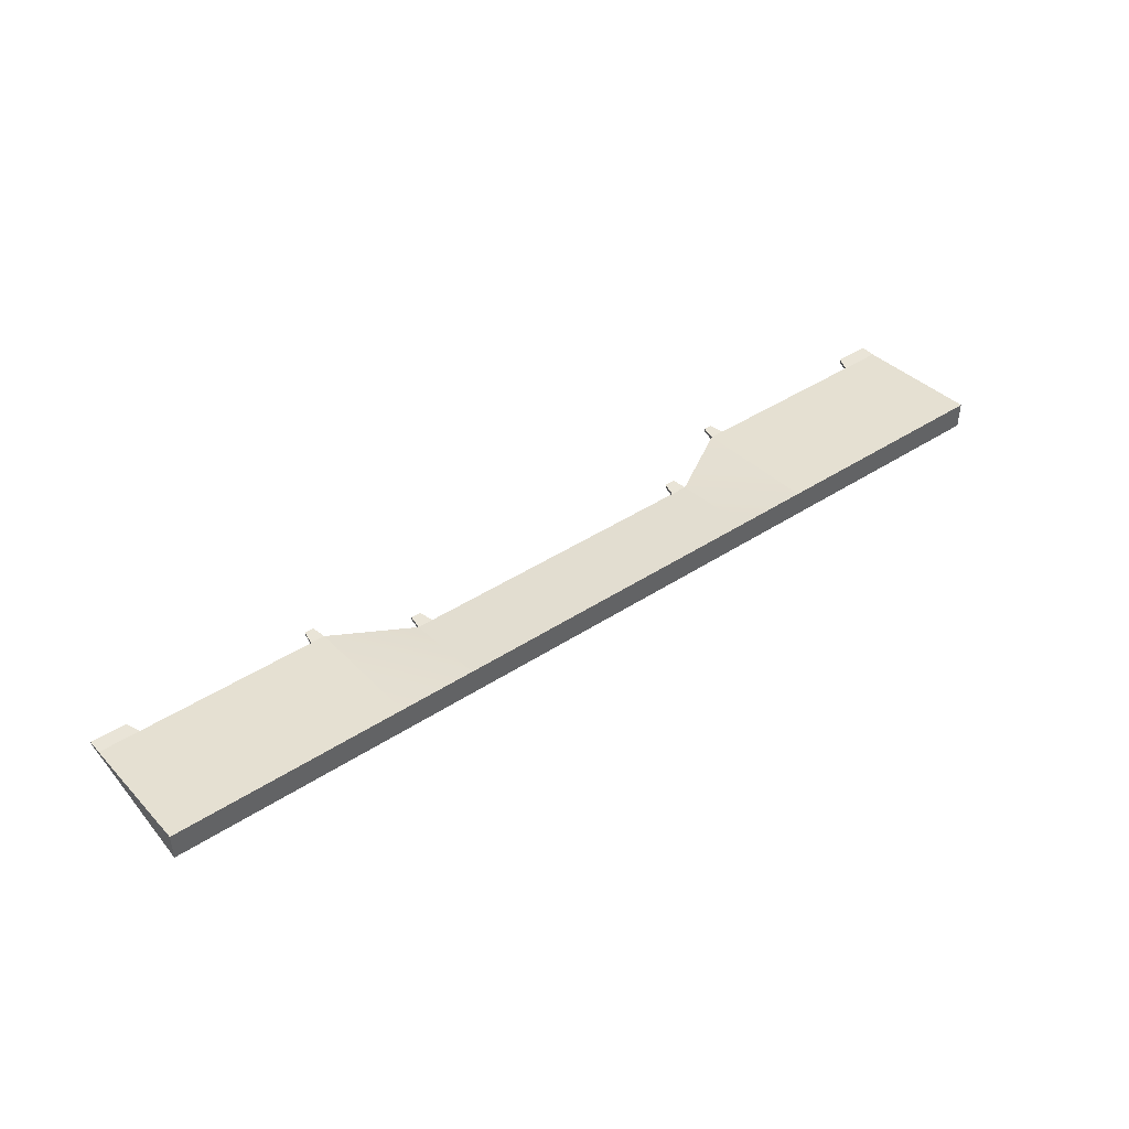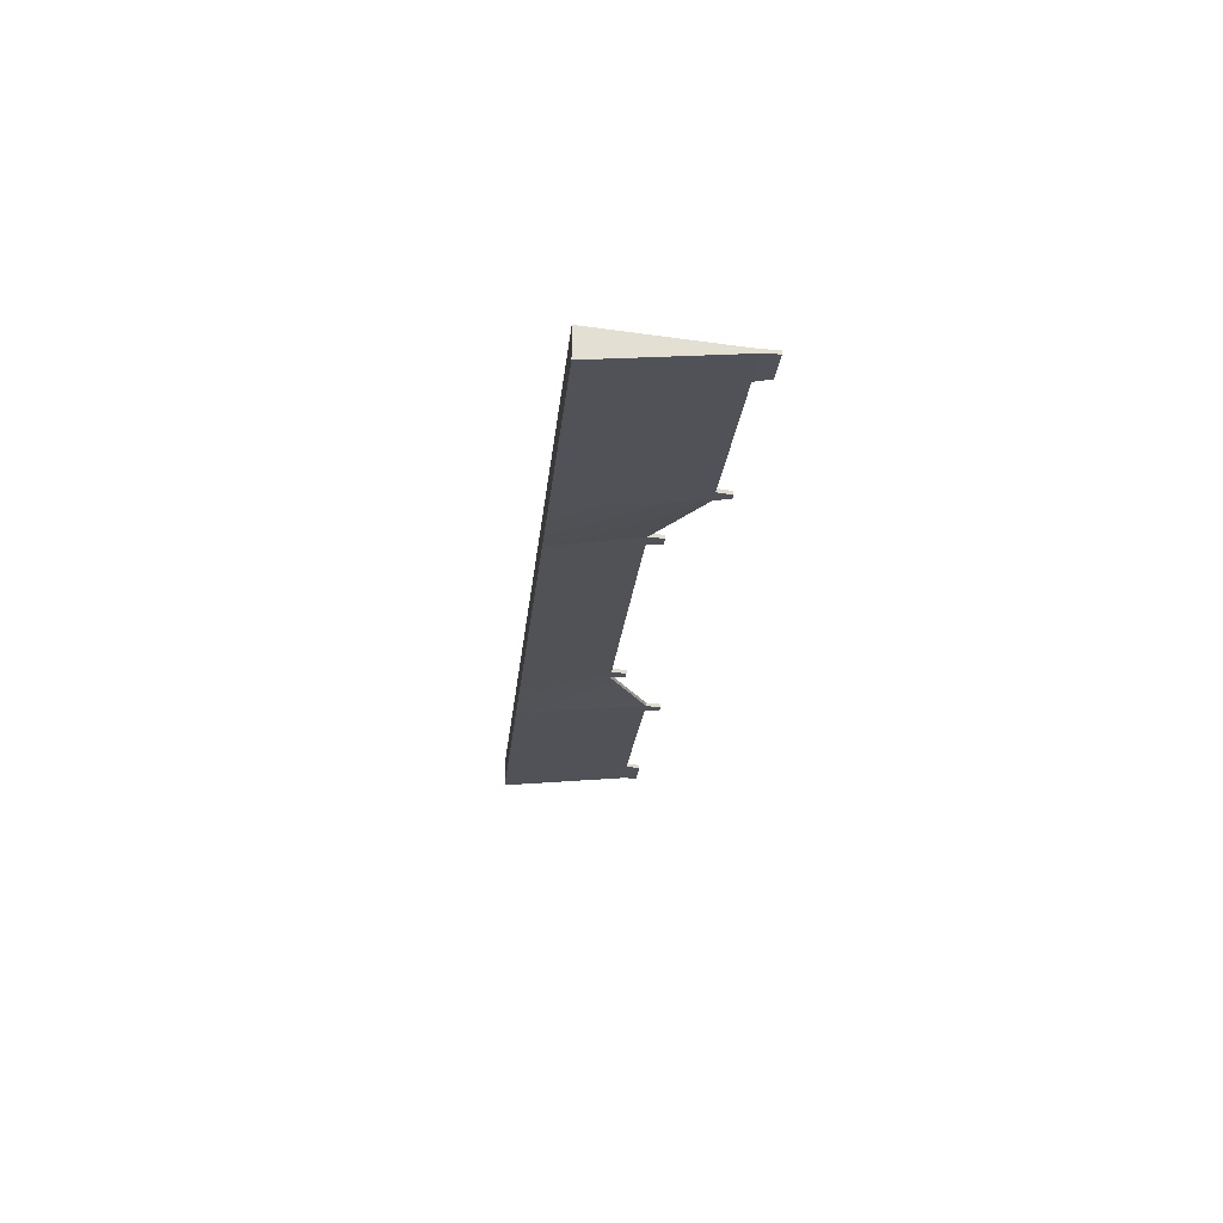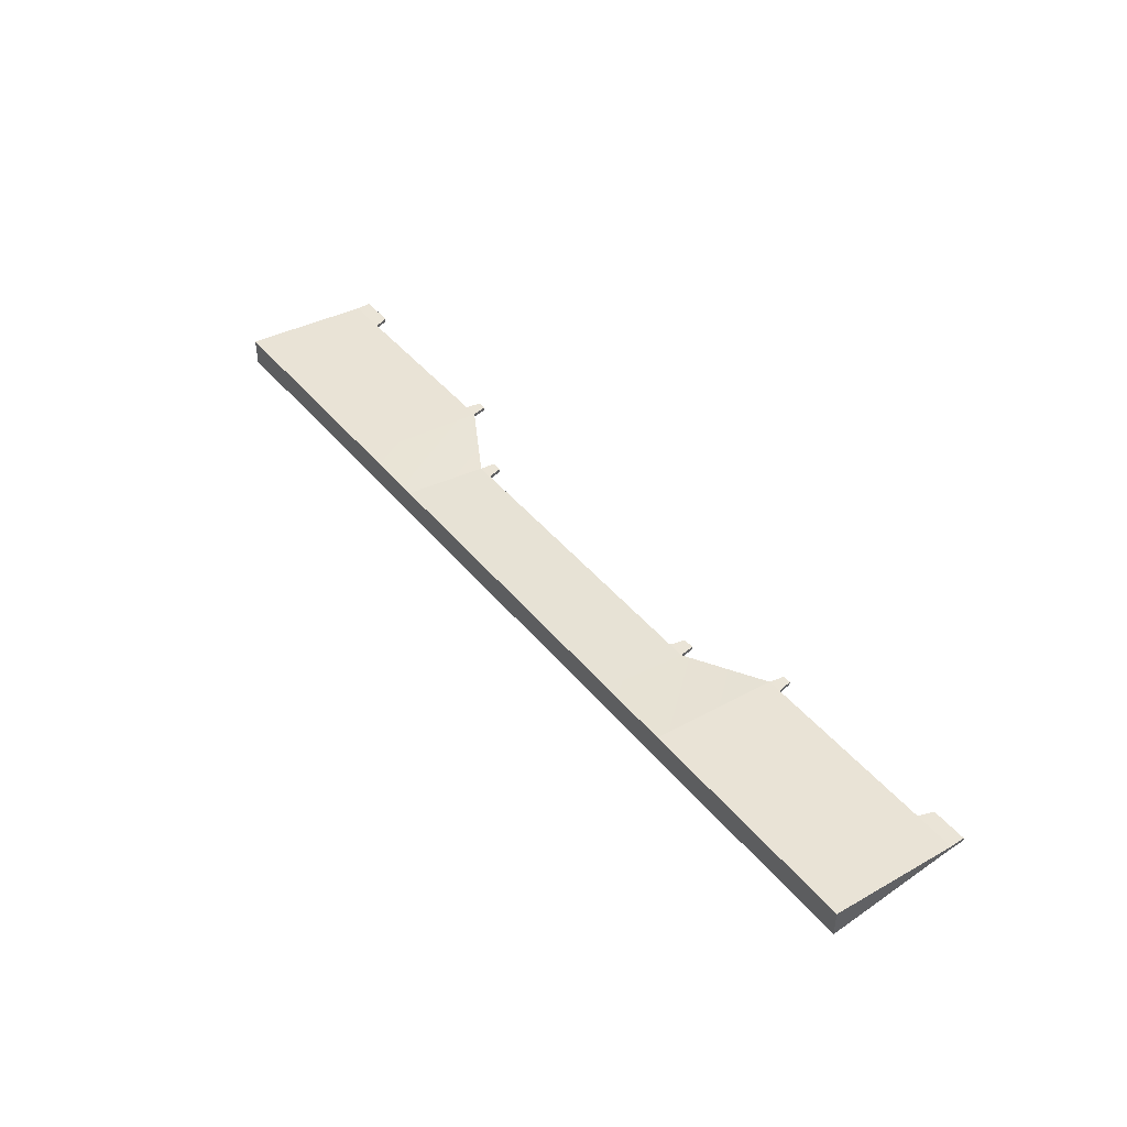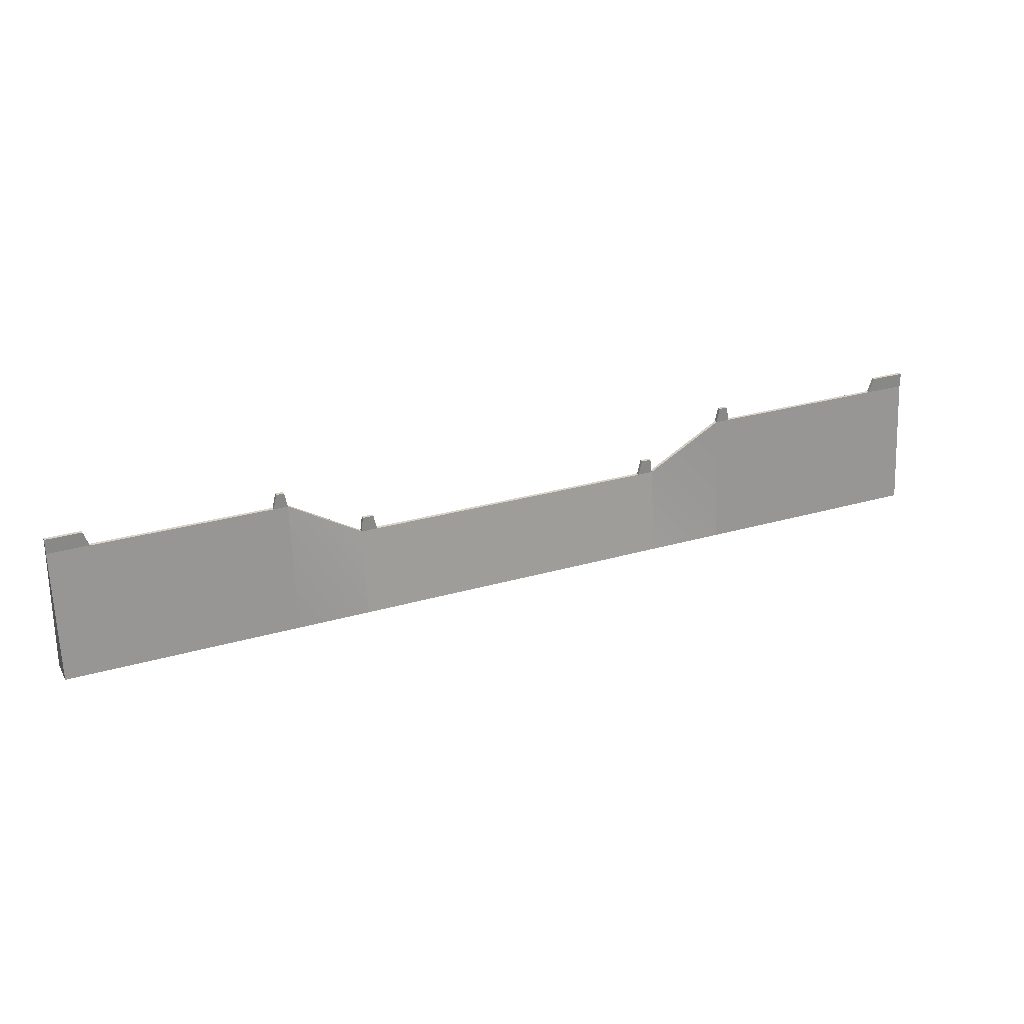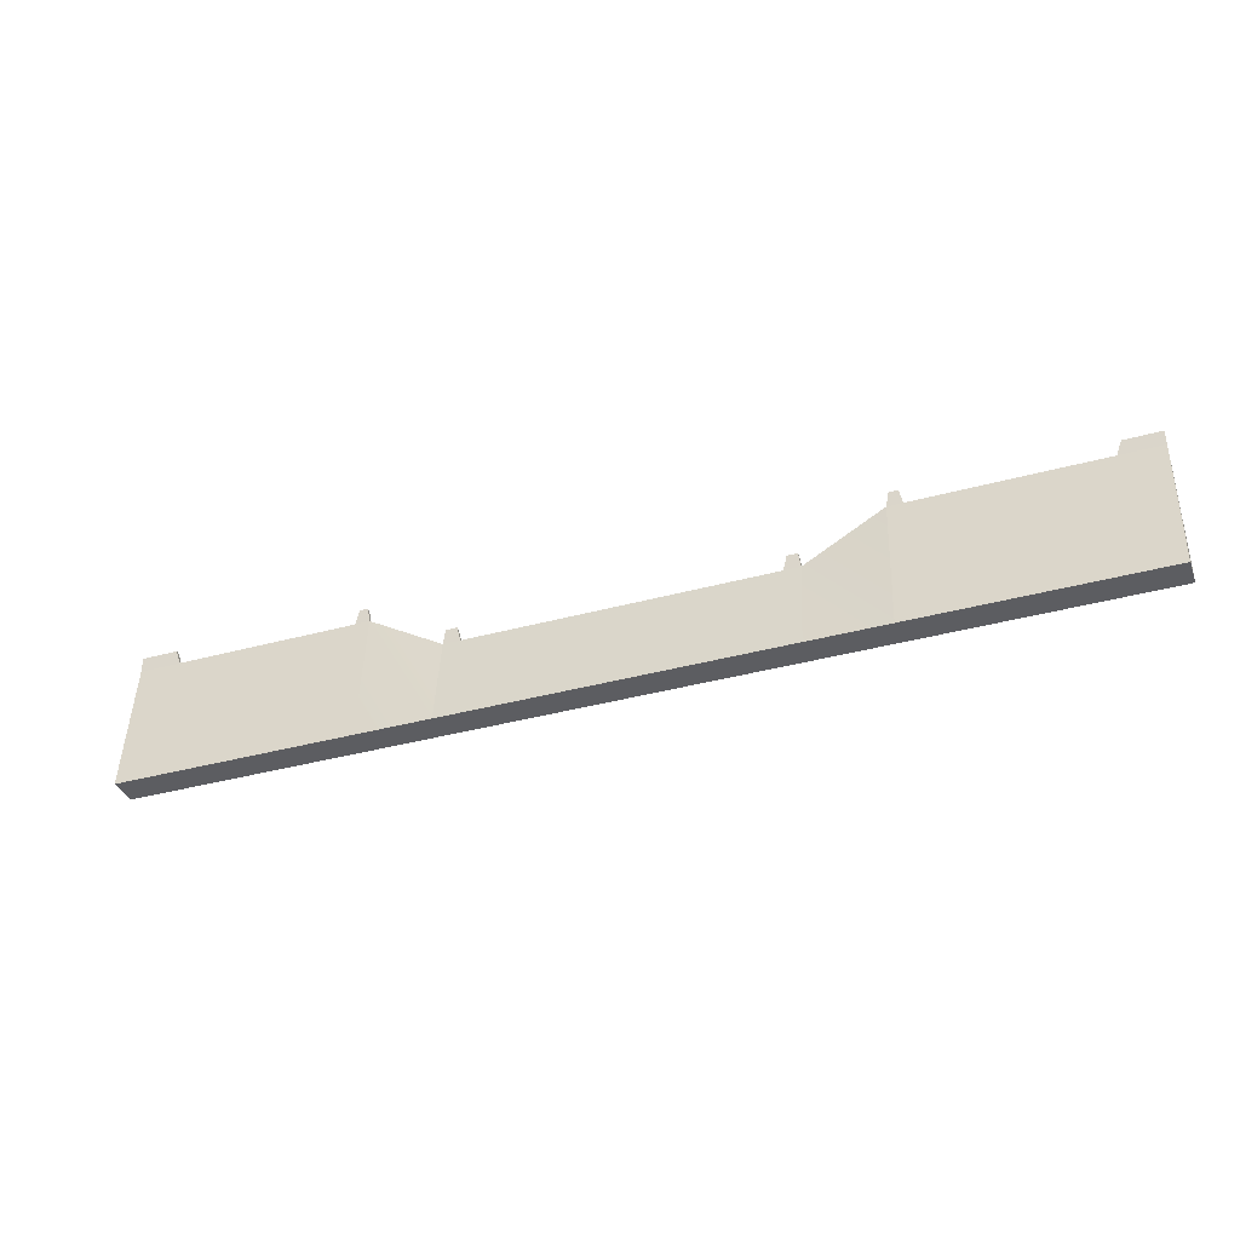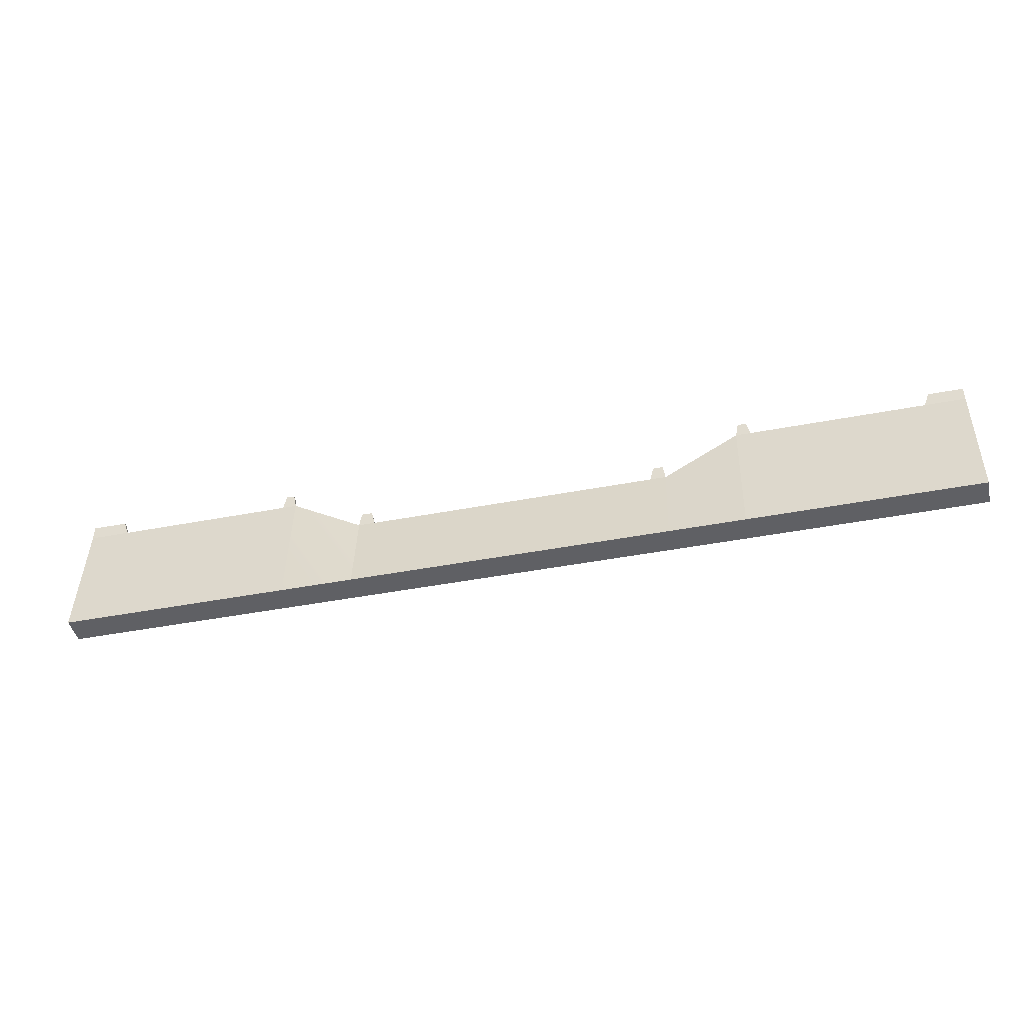
<metadata>
{"format":"obj","ext":"obj","renderer":"f3d","projection":"perspective","resolution":1024,"background":"white","views":[{"elev":43.4,"azim":-37.6,"up":"+Z"},{"elev":-22.7,"azim":84.5,"up":"+Z"},{"elev":43.8,"azim":53.7,"up":"+Z"},{"elev":27.8,"azim":156.0,"up":"+Y"},{"elev":-36.8,"azim":-160.3,"up":"+Y"},{"elev":-43.5,"azim":-167.2,"up":"+Y"}]}
</metadata>
<code>
g pb_Mesh-5461862
v -34.1 0 -1.703e-08
v -34.1 0 -2
v -34.1 9.431 -0.8568
v -34.1 9.431 -1.104
v 33.97 0 -2
v 33.97 0 -1.703e-08
v 33.97 9.431 -1.104
v 33.97 9.431 -0.8568
v 11.83 0 -2
v 11.83 0 -1.703e-08
v 17.15 0 -2
v 17.15 0 -1.703e-08
v 11.83 6.265 -1.104
v 11.83 0 -2
v 17.15 9.431 -1.104
v 17.15 0 -2
v 11.83 0 -1.703e-08
v 11.83 6.265 -0.8568
v 17.15 0 -1.703e-08
v 17.15 9.431 -0.8568
v 11.83 6.265 -0.8568
v 11.83 6.265 -1.104
v 17.15 9.431 -0.8568
v 17.15 9.431 -1.104
v -11.73 0 -1.703e-08
v -11.73 0 -2
v -17.24 0 -1.703e-08
v -17.24 0 -2
v -11.73 6.265 -0.8568
v -11.73 0 -1.703e-08
v -17.24 9.431 -0.8568
v -17.24 0 -1.703e-08
v -11.73 0 -2
v -11.73 6.265 -1.104
v -17.24 0 -2
v -17.24 9.431 -1.104
v -11.73 6.265 -1.104
v -11.73 6.265 -0.8568
v -17.24 9.431 -1.104
v -17.24 9.431 -0.8568
v 17.15 0 -2
v 17.15 0 -1.703e-08
v 18.18 0 -2
v 18.18 0 -1.703e-08
v 17.15 9.431 -1.104
v 17.15 0 -2
v 18.18 9.431 -1.104
v 18.18 0 -2
v 17.15 0 -1.703e-08
v 17.15 9.431 -0.8568
v 18.18 0 -1.703e-08
v 18.18 9.431 -0.8568
v 17.37 10.5 -0.8568
v 17.37 10.5 -1.104
v 17.95 10.5 -0.8568
v 17.95 10.5 -1.104
v -17.24 0 -1.703e-08
v -17.24 0 -2
v -18.3 0 -1.703e-08
v -18.3 0 -2
v -17.24 9.431 -0.8568
v -17.24 0 -1.703e-08
v -18.3 9.431 -0.8568
v -18.3 0 -1.703e-08
v -17.24 0 -2
v -17.24 9.431 -1.104
v -18.3 0 -2
v -18.3 9.431 -1.104
v -17.45 10.5 -1.104
v -17.45 10.5 -0.8568
v -18.07 10.5 -1.104
v -18.07 10.5 -0.8568
v 18.18 0 -2
v 18.18 0 -1.703e-08
v 31.04 0 -2
v 31.04 0 -1.703e-08
v 18.18 9.431 -1.104
v 18.18 0 -2
v 31.04 9.431 -1.104
v 31.04 0 -2
v 18.18 0 -1.703e-08
v 18.18 9.431 -0.8568
v 31.04 0 -1.703e-08
v 31.04 9.431 -0.8568
v 18.18 9.431 -0.8568
v 18.18 9.431 -1.104
v 31.04 9.431 -0.8568
v 31.04 9.431 -1.104
v -18.3 0 -1.703e-08
v -18.3 0 -2
v -31.17 0 -1.703e-08
v -31.17 0 -2
v -18.3 9.431 -0.8568
v -18.3 0 -1.703e-08
v -31.17 9.431 -0.8568
v -31.17 0 -1.703e-08
v -18.3 0 -2
v -18.3 9.431 -1.104
v -31.17 0 -2
v -31.17 9.431 -1.104
v -18.3 9.431 -1.104
v -18.3 9.431 -0.8568
v -31.17 9.431 -1.104
v -31.17 9.431 -0.8568
v 31.04 0 -2
v 31.04 0 -1.703e-08
v 33.97 0 -2
v 33.97 0 -1.703e-08
v 31.04 9.431 -1.104
v 31.04 0 -2
v 33.97 9.431 -1.104
v 33.97 0 -2
v 31.04 0 -1.703e-08
v 31.04 9.431 -0.8568
v 33.97 0 -1.703e-08
v 33.97 9.431 -0.8568
v 31.43 10.5 -0.8568
v 31.43 10.5 -1.104
v 33.97 10.5 -0.8568
v 33.97 10.5 -1.104
v -31.17 0 -1.703e-08
v -31.17 0 -2
v -34.1 0 -1.703e-08
v -34.1 0 -2
v -31.17 9.431 -0.8568
v -31.17 0 -1.703e-08
v -34.1 9.431 -0.8568
v -34.1 0 -1.703e-08
v -31.17 0 -2
v -31.17 9.431 -1.104
v -34.1 0 -2
v -34.1 9.431 -1.104
v -31.56 10.5 -1.104
v -31.56 10.5 -0.8568
v -34.1 10.5 -1.104
v -34.1 10.5 -0.8568
v 11.83 0 -1.703e-08
v 10.62 0 -1.703e-08
v 10.62 6.265 -0.8568
v 11.83 6.265 -0.8568
v 10.62 0 -2
v 11.83 0 -2
v 11.83 6.265 -1.104
v 10.62 6.265 -1.104
v 11.67 7.337 -0.8568
v 10.88 7.337 -0.8568
v 10.88 7.337 -1.104
v 11.67 7.337 -1.104
v 11.83 0 -2
v 10.62 0 -2
v 10.62 0 -1.703e-08
v 11.83 0 -1.703e-08
v 10.62 6.265 -0.8568
v 10.62 0 -1.703e-08
v -10.6 0 -1.703e-08
v -10.6 6.265 -0.8568
v -10.6 0 -1.703e-08
v -11.73 0 -1.703e-08
v -11.73 6.265 -0.8568
v -10.6 6.265 -0.8568
v -11.73 6.265 -1.104
v -11.73 0 -2
v -10.6 0 -2
v -10.6 6.265 -1.104
v -10.6 0 -2
v 10.62 0 -2
v 10.62 6.265 -1.104
v -10.6 6.265 -1.104
v -11.58 7.337 -1.104
v -10.86 7.337 -1.104
v -10.86 7.337 -0.8568
v -11.58 7.337 -0.8568
v -10.6 6.265 -1.104
v 10.62 6.265 -1.104
v 10.62 6.265 -0.8568
v -10.6 6.265 -0.8568
v -11.73 0 -2
v -11.73 0 -1.703e-08
v -10.6 0 -1.703e-08
v -10.6 0 -2
v -10.6 0 -1.703e-08
v 10.62 0 -1.703e-08
v 10.62 0 -2
v -10.6 0 -2
v 10.62 6.265 -1.104
v 11.83 6.265 -1.104
v 10.88 7.337 -1.104
v 11.67 7.337 -1.104
v 11.83 6.265 -1.104
v 11.83 6.265 -0.8568
v 11.67 7.337 -1.104
v 11.67 7.337 -0.8568
v 10.62 6.265 -0.8568
v 10.62 6.265 -1.104
v 10.88 7.337 -0.8568
v 10.88 7.337 -1.104
v 11.83 6.265 -0.8568
v 10.62 6.265 -0.8568
v 11.67 7.337 -0.8568
v 10.88 7.337 -0.8568
v 17.15 9.431 -0.8568
v 17.15 9.431 -1.104
v 17.37 10.5 -0.8568
v 17.37 10.5 -1.104
v 18.18 9.431 -0.8568
v 17.15 9.431 -0.8568
v 17.95 10.5 -0.8568
v 17.37 10.5 -0.8568
v 17.15 9.431 -1.104
v 18.18 9.431 -1.104
v 17.37 10.5 -1.104
v 17.95 10.5 -1.104
v 18.18 9.431 -1.104
v 18.18 9.431 -0.8568
v 17.95 10.5 -1.104
v 17.95 10.5 -0.8568
v -11.73 6.265 -1.104
v -10.6 6.265 -1.104
v -11.58 7.337 -1.104
v -10.86 7.337 -1.104
v -11.73 6.265 -0.8568
v -11.73 6.265 -1.104
v -11.58 7.337 -0.8568
v -11.58 7.337 -1.104
v -10.6 6.265 -1.104
v -10.6 6.265 -0.8568
v -10.86 7.337 -1.104
v -10.86 7.337 -0.8568
v -10.6 6.265 -0.8568
v -11.73 6.265 -0.8568
v -10.86 7.337 -0.8568
v -11.58 7.337 -0.8568
v -17.24 9.431 -1.104
v -17.24 9.431 -0.8568
v -17.45 10.5 -1.104
v -17.45 10.5 -0.8568
v -18.3 9.431 -1.104
v -17.24 9.431 -1.104
v -18.07 10.5 -1.104
v -17.45 10.5 -1.104
v -17.24 9.431 -0.8568
v -18.3 9.431 -0.8568
v -17.45 10.5 -0.8568
v -18.07 10.5 -0.8568
v -18.3 9.431 -0.8568
v -18.3 9.431 -1.104
v -18.07 10.5 -0.8568
v -18.07 10.5 -1.104
v -31.17 9.431 -1.104
v -31.17 9.431 -0.8568
v -31.56 10.5 -1.104
v -31.56 10.5 -0.8568
v -34.1 9.431 -1.104
v -31.17 9.431 -1.104
v -34.1 10.5 -1.104
v -31.56 10.5 -1.104
v -31.17 9.431 -0.8568
v -34.1 9.431 -0.8568
v -31.56 10.5 -0.8568
v -34.1 10.5 -0.8568
v -34.1 9.431 -0.8568
v -34.1 9.431 -1.104
v -34.1 10.5 -0.8568
v -34.1 10.5 -1.104
v 31.04 9.431 -0.8568
v 31.04 9.431 -1.104
v 31.43 10.5 -0.8568
v 31.43 10.5 -1.104
v 33.97 9.431 -0.8568
v 31.04 9.431 -0.8568
v 33.97 10.5 -0.8568
v 31.43 10.5 -0.8568
v 31.04 9.431 -1.104
v 33.97 9.431 -1.104
v 31.43 10.5 -1.104
v 33.97 10.5 -1.104
v 33.97 9.431 -1.104
v 33.97 9.431 -0.8568
v 33.97 10.5 -1.104
v 33.97 10.5 -0.8568
g pb_Mesh-5461862_0
f 3 2 1
f 3 4 2
f 7 6 5
f 7 8 6
f 11 10 9
f 11 12 10
f 15 14 13
f 15 16 14
f 19 18 17
f 19 20 18
f 23 22 21
f 23 24 22
f 27 26 25
f 27 28 26
f 31 30 29
f 31 32 30
f 35 34 33
f 35 36 34
f 39 38 37
f 39 40 38
f 43 42 41
f 43 44 42
f 47 46 45
f 47 48 46
f 51 50 49
f 51 52 50
f 55 54 53
f 55 56 54
f 59 58 57
f 59 60 58
f 63 62 61
f 63 64 62
f 67 66 65
f 67 68 66
f 71 70 69
f 71 72 70
f 75 74 73
f 75 76 74
f 79 78 77
f 79 80 78
f 83 82 81
f 83 84 82
f 87 86 85
f 87 88 86
f 91 90 89
f 91 92 90
f 95 94 93
f 95 96 94
f 99 98 97
f 99 100 98
f 103 102 101
f 103 104 102
f 107 106 105
f 107 108 106
f 111 110 109
f 111 112 110
f 115 114 113
f 115 116 114
f 119 118 117
f 119 120 118
f 123 122 121
f 123 124 122
f 127 126 125
f 127 128 126
f 131 130 129
f 131 132 130
f 135 134 133
f 135 136 134
f 139 137 140
f 139 138 137
f 142 141 144
f 143 142 144
f 145 148 147
f 145 147 146
f 151 150 152
f 150 149 152
f 156 155 154
f 156 154 153
f 160 158 157
f 160 159 158
f 164 162 161
f 164 163 162
f 167 166 168
f 166 165 168
f 172 170 169
f 172 171 170
f 176 174 173
f 176 175 174
f 178 177 179
f 177 180 179
f 181 184 182
f 184 183 182
f 187 186 185
f 187 188 186
f 191 190 189
f 191 192 190
f 195 194 193
f 195 196 194
f 199 198 197
f 199 200 198
f 203 202 201
f 203 204 202
f 207 206 205
f 207 208 206
f 211 210 209
f 211 212 210
f 215 214 213
f 215 216 214
f 219 218 217
f 219 220 218
f 223 222 221
f 223 224 222
f 227 226 225
f 227 228 226
f 231 230 229
f 231 232 230
f 235 234 233
f 235 236 234
f 239 238 237
f 239 240 238
f 243 242 241
f 243 244 242
f 247 246 245
f 247 248 246
f 251 250 249
f 251 252 250
f 255 254 253
f 255 256 254
f 259 258 257
f 259 260 258
f 263 262 261
f 263 264 262
f 267 266 265
f 267 268 266
f 271 270 269
f 271 272 270
f 275 274 273
f 275 276 274
f 279 278 277
f 279 280 278

</code>
